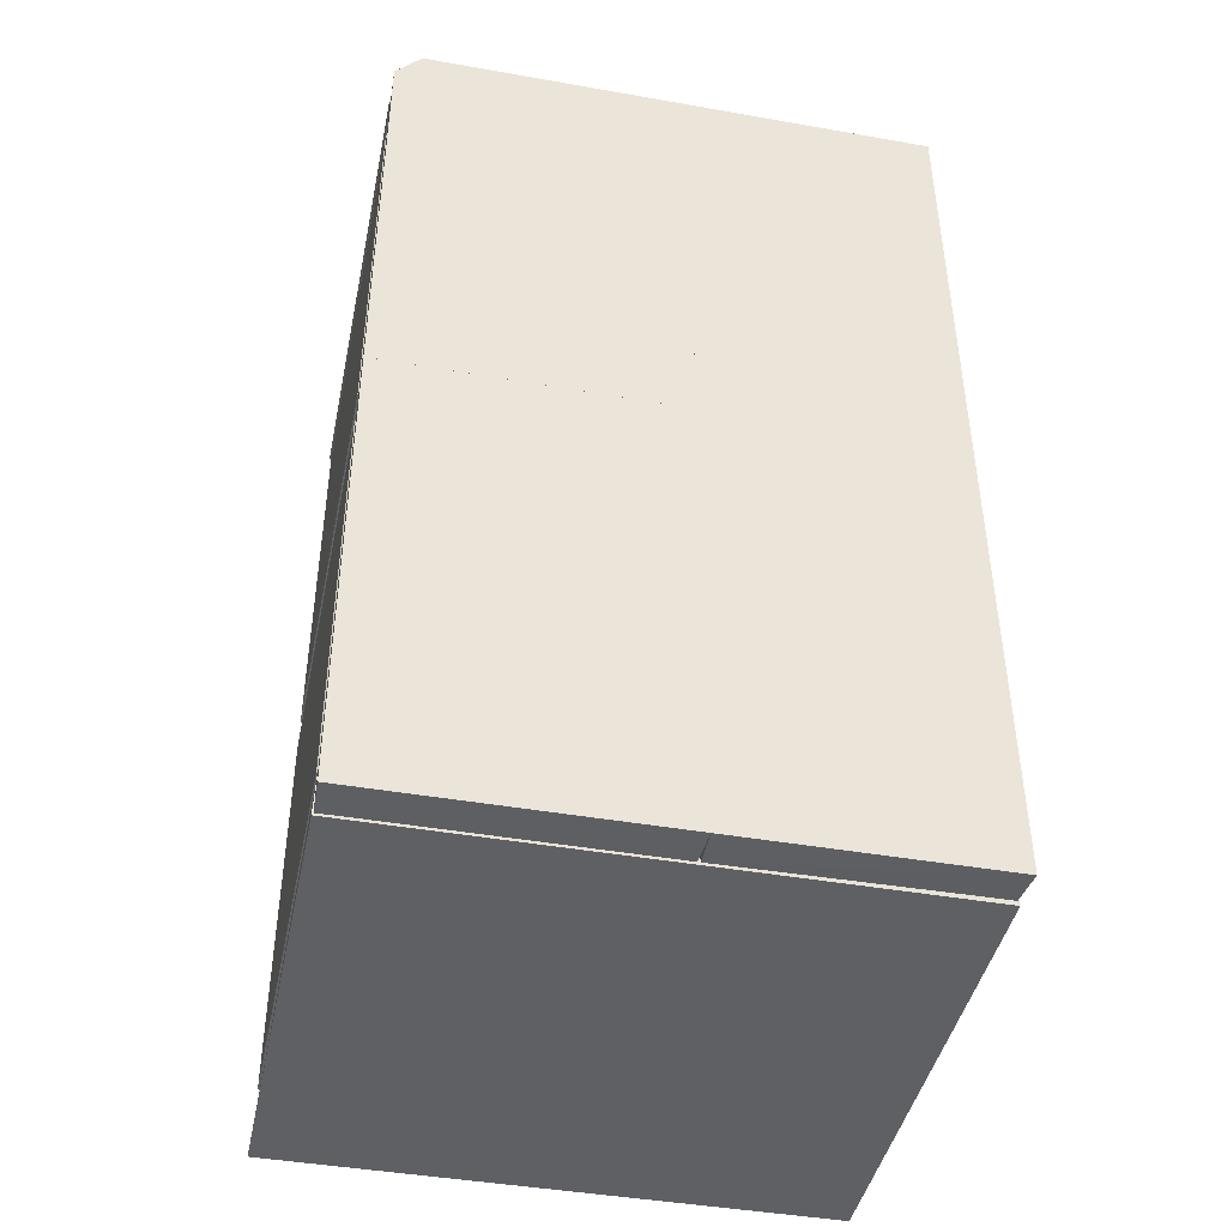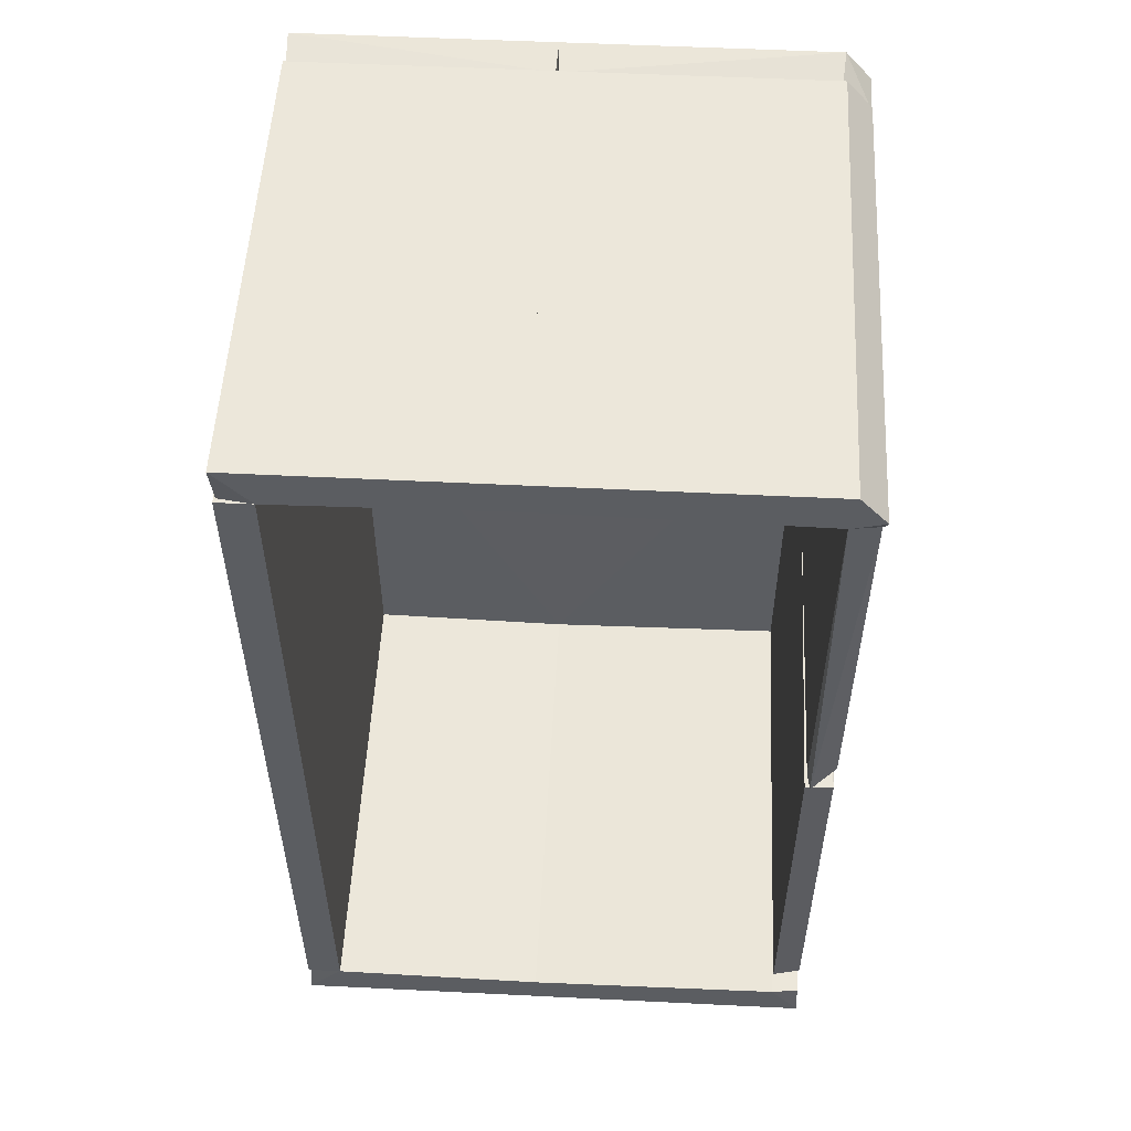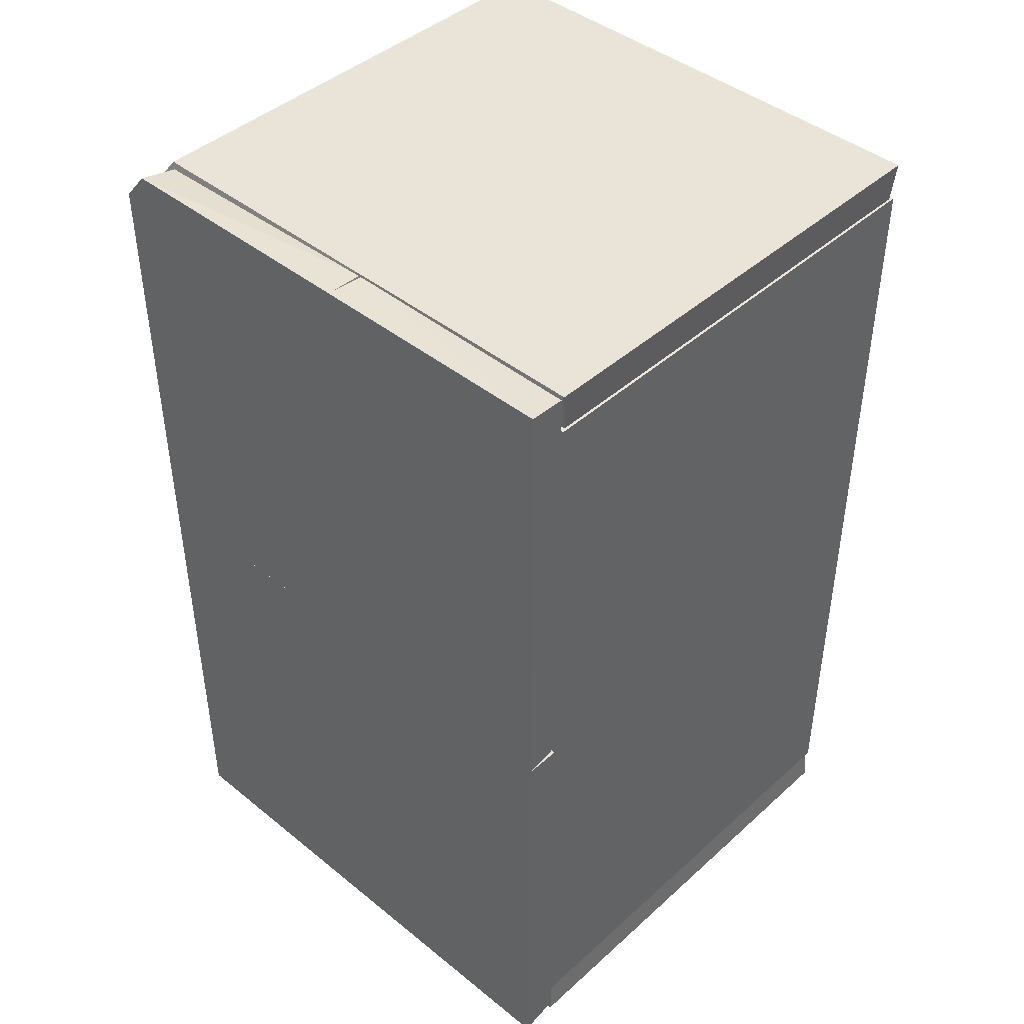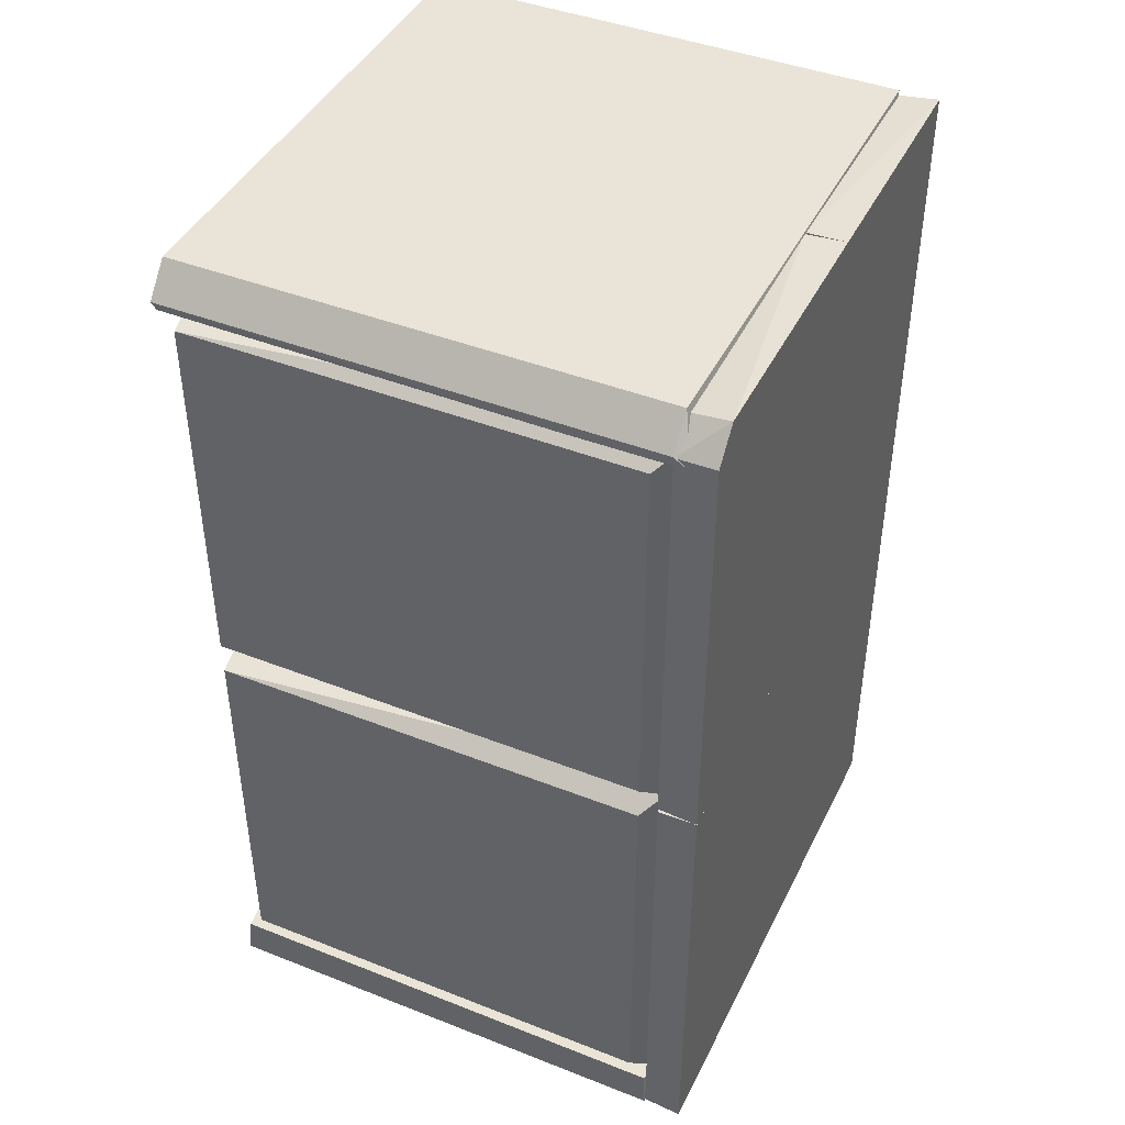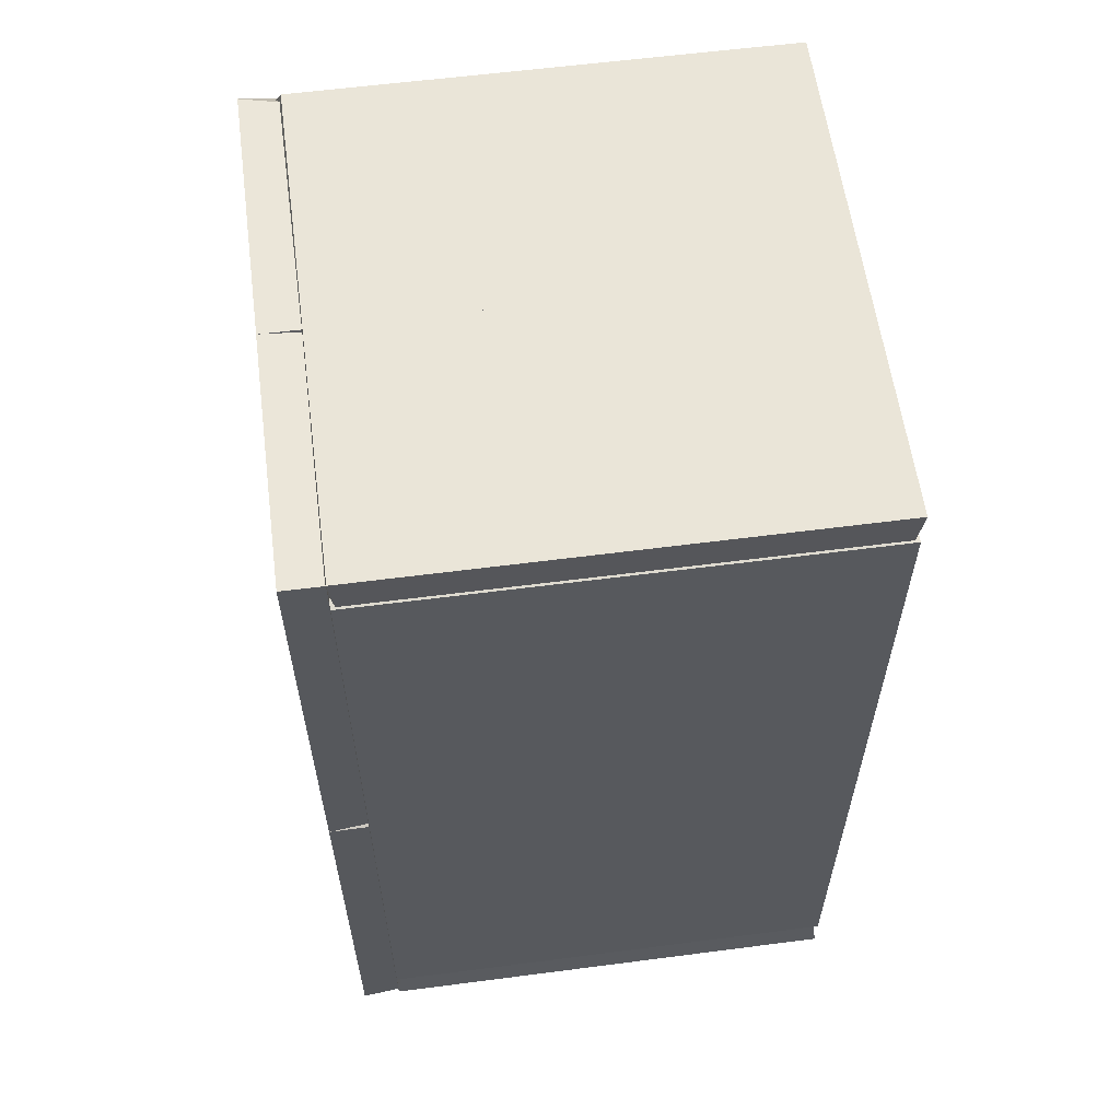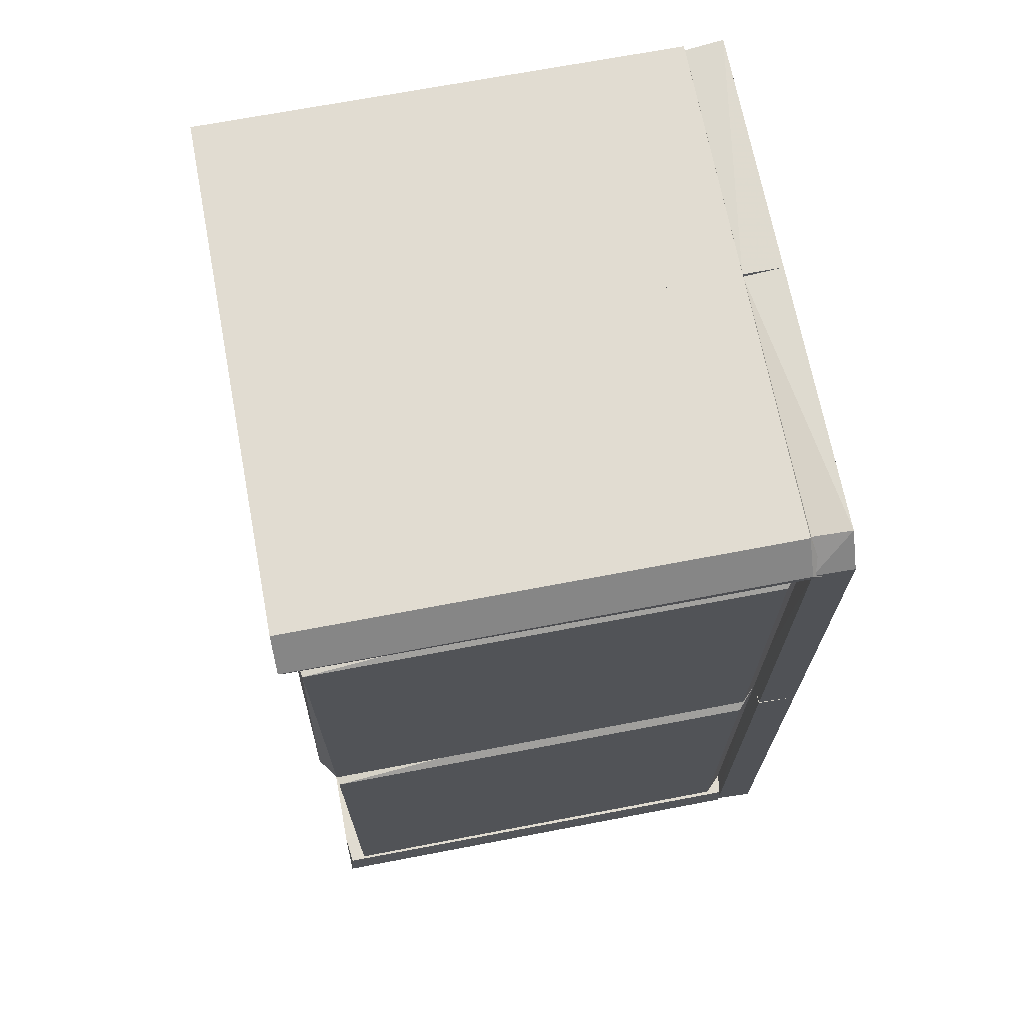
<metadata>
{"format":"obj","ext":"obj","renderer":"f3d","projection":"perspective","resolution":1024,"background":"white","views":[{"elev":-43.6,"azim":168.3,"up":"+Y"},{"elev":53.9,"azim":3.0,"up":"+Y"},{"elev":43.4,"azim":-136.5,"up":"+Y"},{"elev":43.2,"azim":114.9,"up":"+Y"},{"elev":59.3,"azim":-97.6,"up":"+Y"},{"elev":69.3,"azim":79.2,"up":"+Y"}]}
</metadata>
<code>
o hull_0
v 0.2034 0.7234 0.4227
v 0.2034 0.7517 0.4227
v 0.2034 0.7517 0.03007
v 0.4394 0.719 0.01936
v 0.4394 0.7185 0.1089
v 0.4404 0.727 0.4227
v 0.4404 0.727 0.03007
v 0.4156 0.7199 0.4227
v 0.4387 0.7201 0.4198
v 0.4192 0.7517 0.4227
v 0.4192 0.7517 0.03007
v 0.1991 0.723 0.023
f 8 5 9
f 6 10 1
f 3 10 11
f 10 6 11
f 3 12 2
f 1 10 2
f 10 3 2
f 12 1 2
f 6 1 8
f 3 11 4
f 12 3 4
f 1 12 5
f 8 1 5
f 12 4 5
f 11 6 7
f 4 11 7
f 6 5 7
f 5 4 7
f 6 8 9
f 5 6 9
o hull_1
v 0.4152 0.3742 0.023
v 0.4152 0.6454 0.023
v 0.4152 0.726 0.023
v 0.4394 0.394 0.04582
v 0.4394 0.394 0.407
v 0.4394 0.5013 0.4069
v 0.4394 0.7062 0.04586
v 0.4394 0.7062 0.4069
v 0.4164 0.3909 0.4105
v 0.4164 0.7094 0.4106
v 0.4193 0.3828 0.4198
f 17 20 23
f 14 13 22
f 22 13 21
f 19 18 16
f 18 19 20
f 13 16 17
f 16 18 17
f 18 20 17
f 13 14 15
f 14 22 15
f 16 13 15
f 19 16 15
f 22 20 15
f 20 19 15
f 21 13 23
f 22 21 23
f 20 22 23
f 13 17 23
o hull_2
v 0.4152 0.02376 0.023
v 0.4152 0.295 0.023
v 0.4152 0.3866 0.023
v 0.4394 0.3662 0.04586
v 0.4394 0.3662 0.4069
v 0.4394 0.04412 0.04582
v 0.4394 0.04412 0.407
v 0.4164 0.3694 0.4106
v 0.4164 0.04094 0.4105
f 27 29 26
f 25 24 31
f 28 31 30
f 27 28 30
f 31 24 32
f 24 30 32
f 30 31 32
f 30 24 29
f 27 30 29
f 24 25 26
f 25 31 26
f 31 28 26
f 28 27 26
f 29 24 26
o hull_3
v 0.2034 -0.001766 0.4227
v 0.2034 -0.001766 0.03007
v 0.2034 0.02653 0.4227
v 0.4394 0.02994 0.03168
v 0.4404 -0.001769 0.4227
v 0.4404 -0.001769 0.03007
v 0.4156 0.03007 0.4227
v 0.4387 0.02983 0.4198
v 0.4164 0.0302 0.02843
v 0.1991 0.02697 0.023
f 37 38 36
f 39 40 41
f 34 38 33
f 34 33 42
f 39 41 42
f 38 34 42
f 41 38 42
f 40 39 37
f 33 38 37
f 39 33 37
f 33 39 35
f 42 33 35
f 39 42 35
f 41 40 36
f 38 41 36
f 40 37 36
o hull_4
v 0 0.7202 0.4194
v 0 0.7202 0.03345
v 0.2071 0.723 0.023
v 0.02655 0.7199 0.4227
v 0.02388 0.7193 0.023
v 0.2034 0.7234 0.4227
v 0.2034 0.7517 0.4227
v 0.2034 0.7517 0.03007
v -0.001769 0.7517 0.4227
v -0.001769 0.7517 0.03007
f 43 47 46
f 48 49 51
f 49 50 51
f 44 51 52
f 51 50 52
f 52 50 45
f 50 49 45
f 49 48 45
f 51 44 43
f 43 44 47
f 44 52 47
f 52 45 47
f 45 48 47
f 47 48 46
f 48 51 46
f 51 43 46
o hull_5
v 0.02653 0.7199 0.4227
v 0.02653 0.3732 0.4227
v -0.001766 0.7199 0.4227
v -0.001766 0.7199 0.03007
v -0.001766 0.3732 0.4227
v -0.001766 0.3732 0.03007
v 0.02704 0.367 0.023
v 0.02704 0.7261 0.023
f 57 59 54
f 58 56 59
f 56 58 57
f 58 59 57
f 59 56 60
f 53 59 60
f 57 53 55
f 56 57 55
f 53 60 55
f 60 56 55
f 59 53 54
f 53 57 54
o hull_6
v 0.02653 0.3732 0.4227
v 0.02653 0.03007 0.4227
v -0.001766 0.03007 0.4227
v -0.001766 0.03007 0.03007
v -0.001766 0.3732 0.4227
v -0.001766 0.3732 0.03007
v 0.02704 0.02389 0.023
v 0.02704 0.3794 0.023
f 63 67 62
f 64 66 67
f 66 64 63
f 64 67 63
f 67 66 68
f 61 67 68
f 63 61 65
f 66 63 65
f 61 68 65
f 68 66 65
f 67 61 62
f 61 63 62
o hull_7
v 0 0.02979 0.4194
v 0 0.02979 0.03345
v 0.2071 0.02697 0.023
v 0.02655 0.03007 0.4227
v 0.02388 0.03064 0.023
v 0.2034 -0.001766 0.4227
v 0.2034 -0.001766 0.03007
v 0.2034 0.02653 0.4227
v -0.001769 -0.001769 0.4227
v -0.001769 -0.001769 0.03007
f 69 72 73
f 72 76 71
f 76 72 74
f 71 76 74
f 78 74 77
f 74 72 77
f 78 77 70
f 78 71 75
f 74 78 75
f 71 74 75
f 77 72 69
f 70 77 69
f 70 69 73
f 72 71 73
f 71 78 73
f 78 70 73
o hull_8
v 0.2034 0.3803 0.02653
v 0.2034 0.3803 -0.001769
v 0.2034 0.7517 -0.001769
v 0.4394 0.7256 0.02994
v 0.4394 0.3818 0.02994
v 0.4404 0.3803 -0.001769
v 0.4404 0.7269 -0.001769
v 0.2045 0.75 0.02992
v 0.4164 0.3788 0.0302
v 0.4164 0.7464 0.02962
v 0.2007 0.727 0.03043
v 0.4192 0.7517 -0.001769
f 90 81 86
f 80 84 87
f 84 80 81
f 81 80 89
f 84 81 85
f 80 87 79
f 89 80 79
f 87 89 79
f 89 87 82
f 88 89 82
f 84 85 82
f 87 84 83
f 84 82 83
f 82 87 83
f 85 81 90
f 88 82 90
f 82 85 90
f 81 89 86
f 89 88 86
f 88 90 86
o hull_9
v 0.2034 0.3803 0.02653
v 0.2034 0.3803 -0.001769
v 0.2034 -0.001769 -0.001769
v 0.4394 0.3787 0.02994
v 0.4404 0.3803 -0.001769
v 0.4404 -0.001769 -0.001769
v 0.4393 0 0.02992
v 0.2045 0 0.02992
v 0.4164 0.3819 0.0302
v 0.2008 0.023 0.03042
f 99 91 100
f 96 93 92
f 93 96 98
f 96 92 95
f 92 99 95
f 98 96 97
f 99 92 91
f 95 99 94
f 96 95 94
f 99 97 94
f 97 96 94
f 92 93 100
f 93 98 100
f 97 99 100
f 98 97 100
f 91 92 100
o hull_10
v 0 0.7484 0.02979
v 0 0.3765 0.02979
v 0.2025 0.75 0.02993
v 0.023 0.3642 0.03083
v 0.2034 0.7517 -0.001769
v 0.2034 0.3732 0.02653
v 0.2034 0.3732 -0.001769
v 0.2057 0.727 0.03042
v -0.001769 0.7517 -0.001769
v -0.001769 0.3732 -0.001769
f 104 106 108
f 110 107 104
f 107 110 109
f 109 110 101
f 103 109 101
f 109 103 105
f 107 109 105
f 104 107 106
f 110 104 102
f 101 110 102
f 104 101 102
f 101 104 108
f 103 101 108
f 105 103 108
f 107 105 108
f 106 107 108
o hull_11
v 0 0.37 0.02979
v 0 0.001464 0.02979
v 0.023 0.3822 0.03083
v 0.2034 0.3732 0.02653
v 0.2034 0.3732 -0.001769
v 0.2034 -0.001769 -0.001769
v 0.2057 0.023 0.03043
v 0.2024 -0 0.02992
v -0.001769 0.3732 -0.001769
v -0.001769 -0.001769 -0.001769
f 115 114 117
f 116 120 119
f 119 120 112
f 120 116 118
f 112 120 118
f 116 119 115
f 119 113 115
f 113 114 115
f 113 119 111
f 112 113 111
f 119 112 111
f 113 112 117
f 114 113 117
f 118 116 117
f 112 118 117
f 116 115 117

</code>
